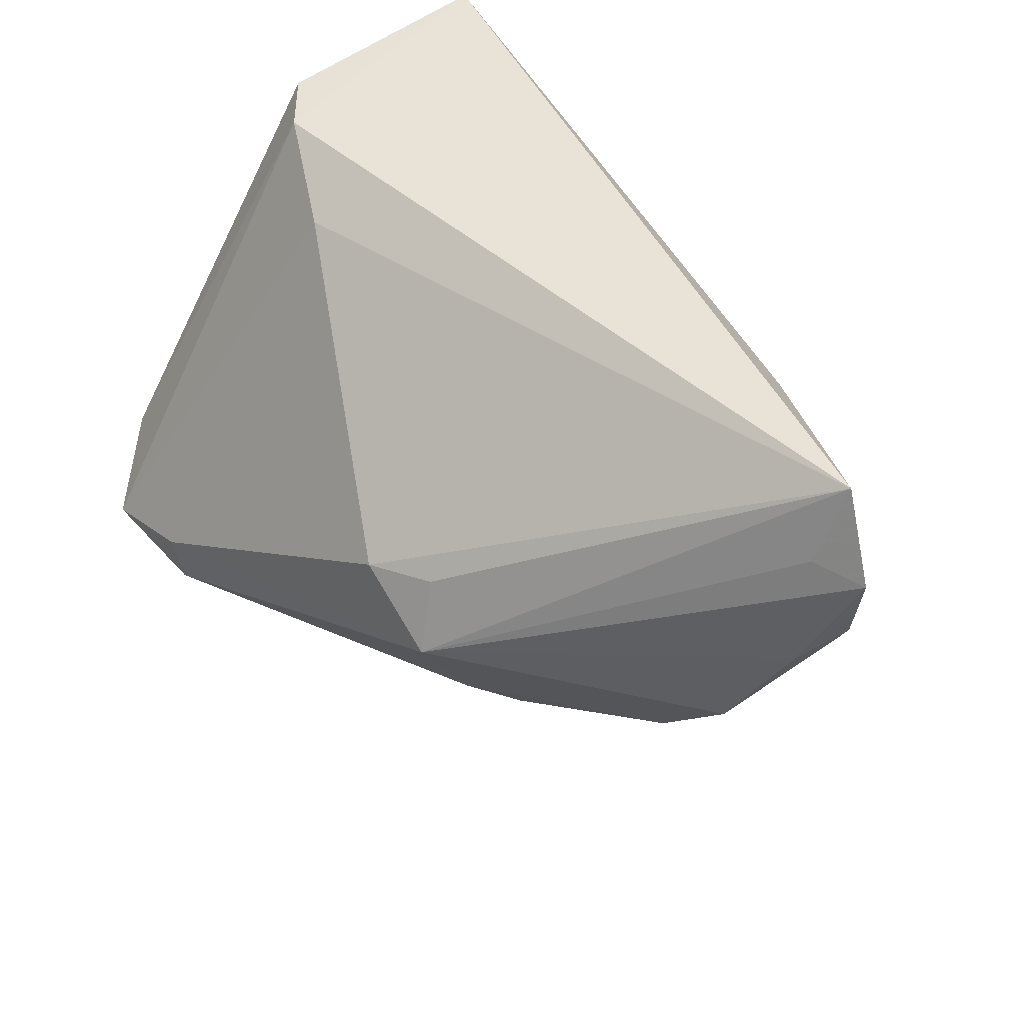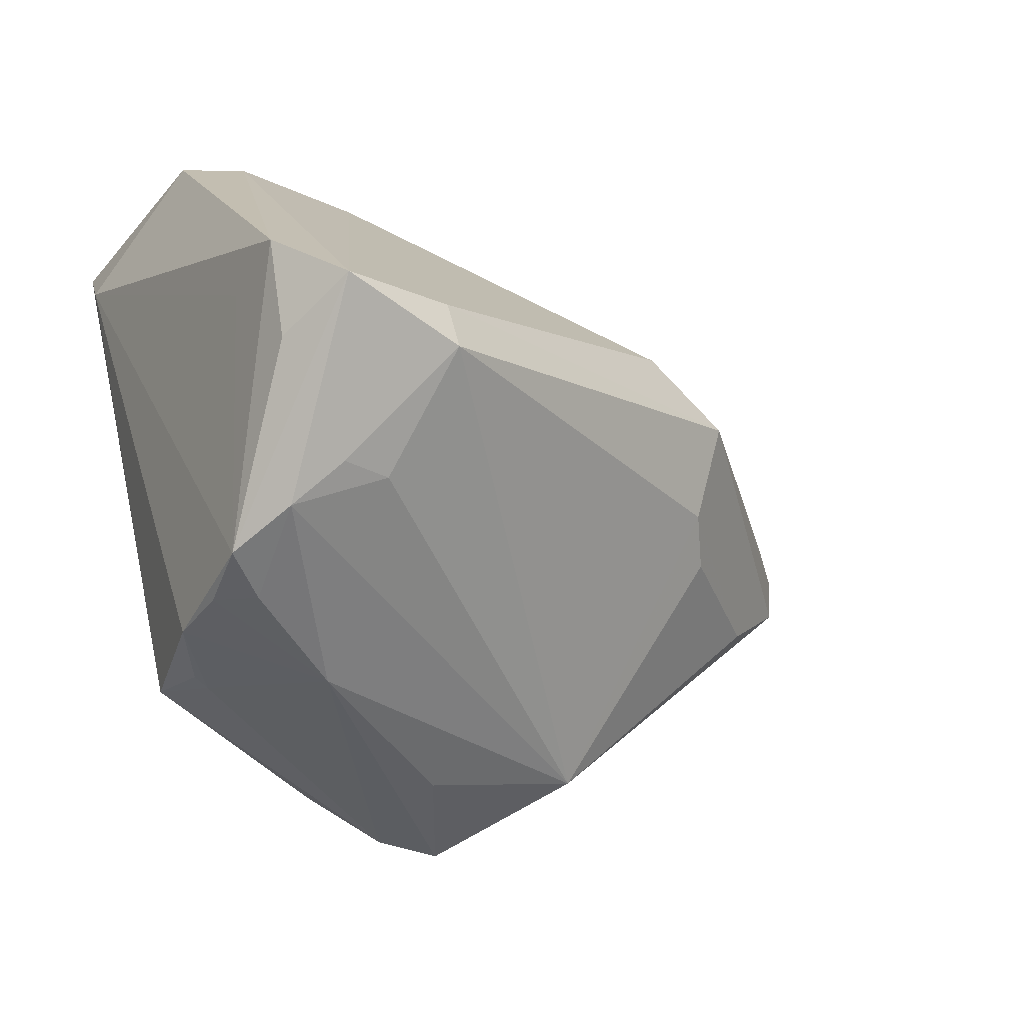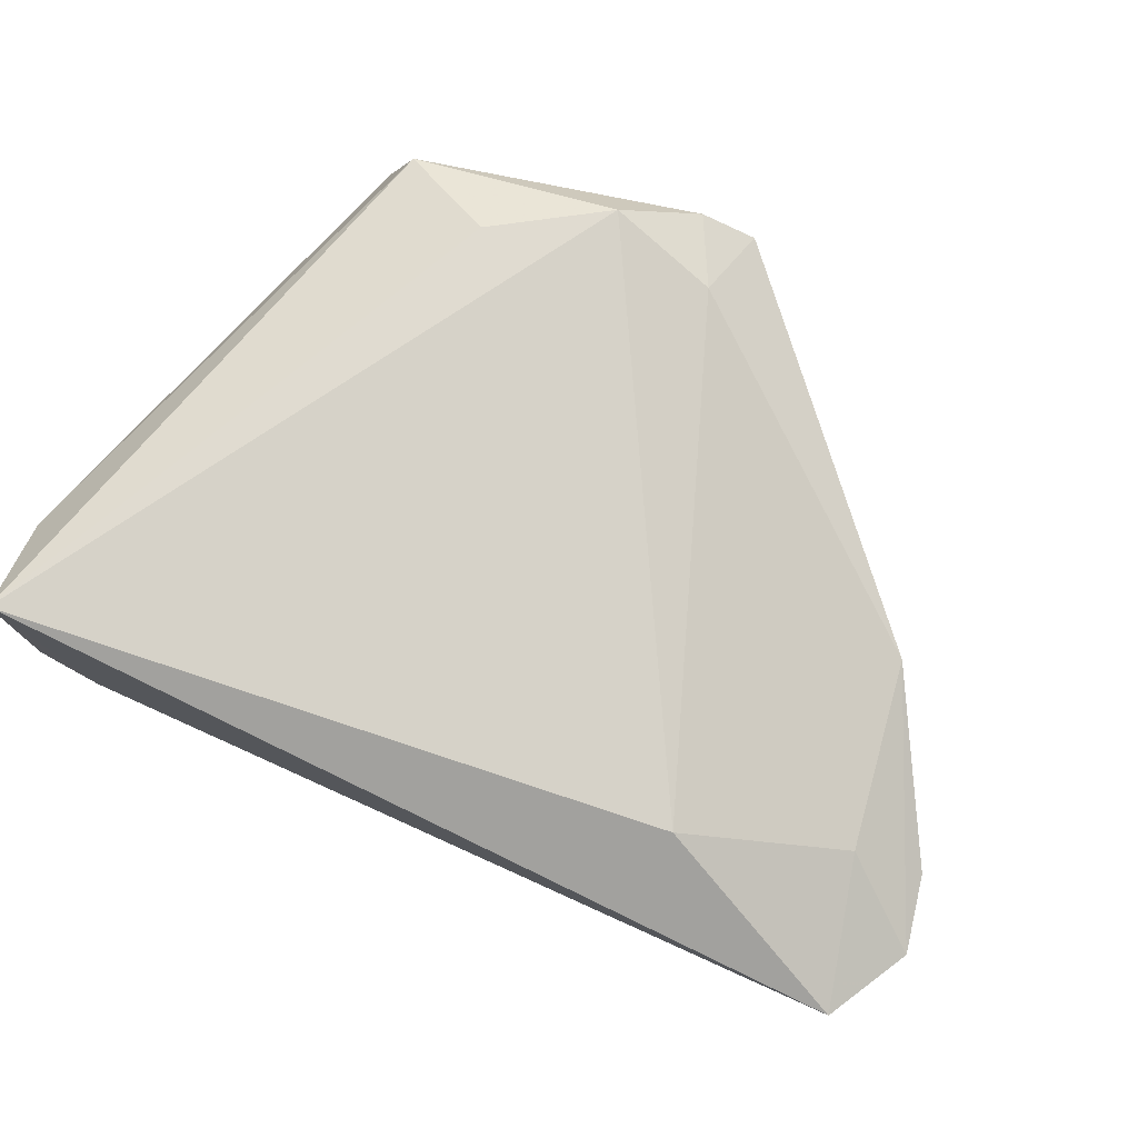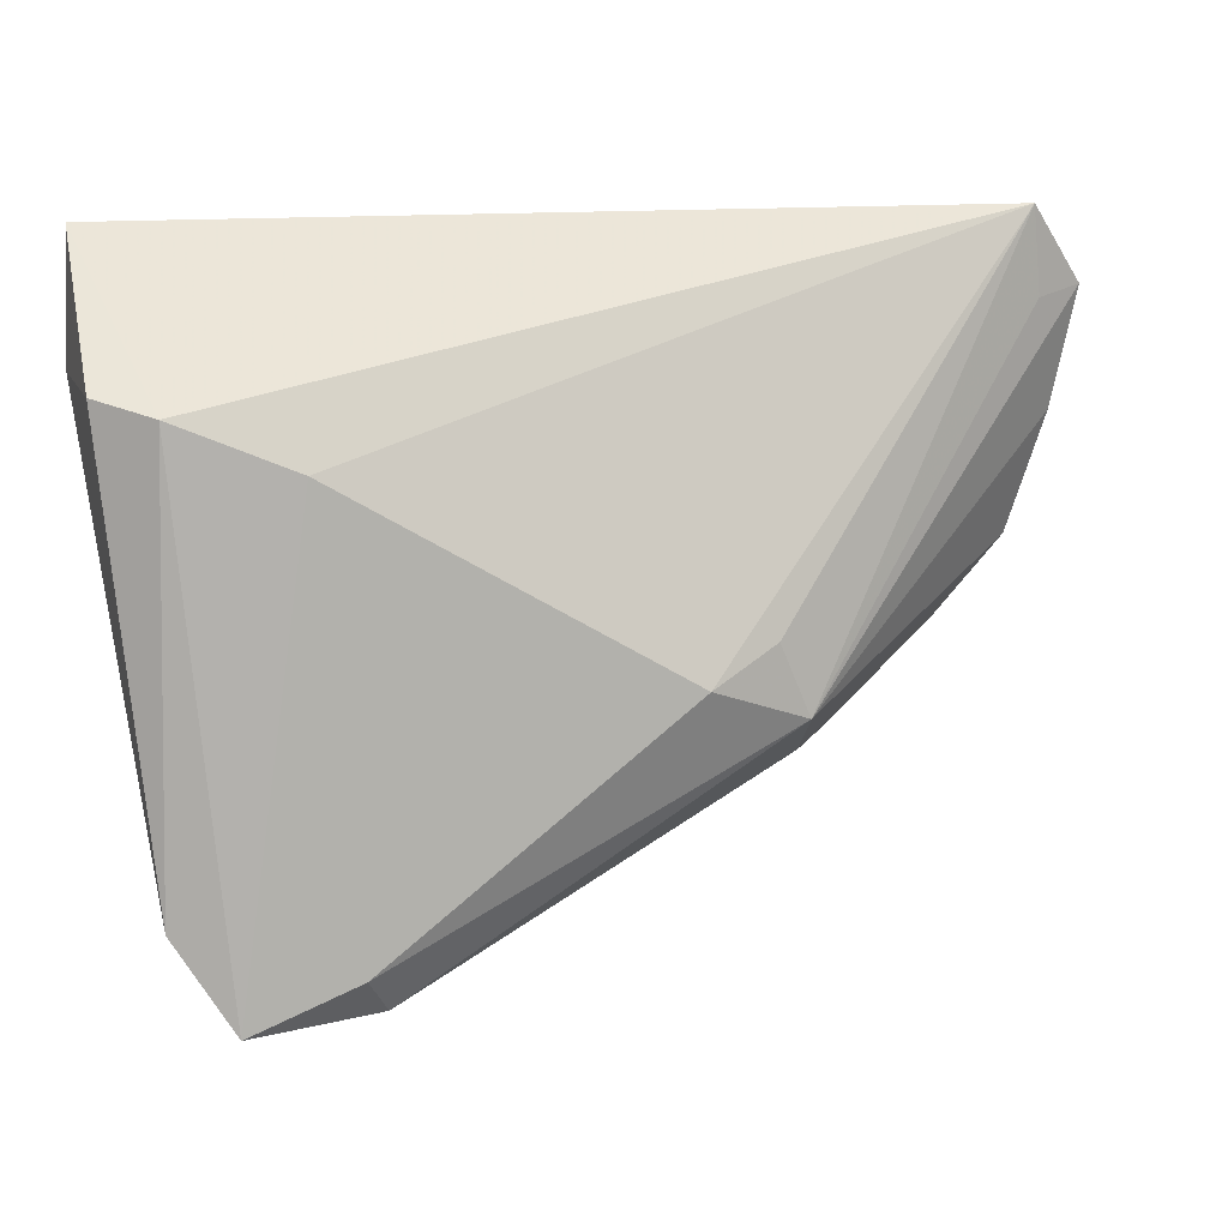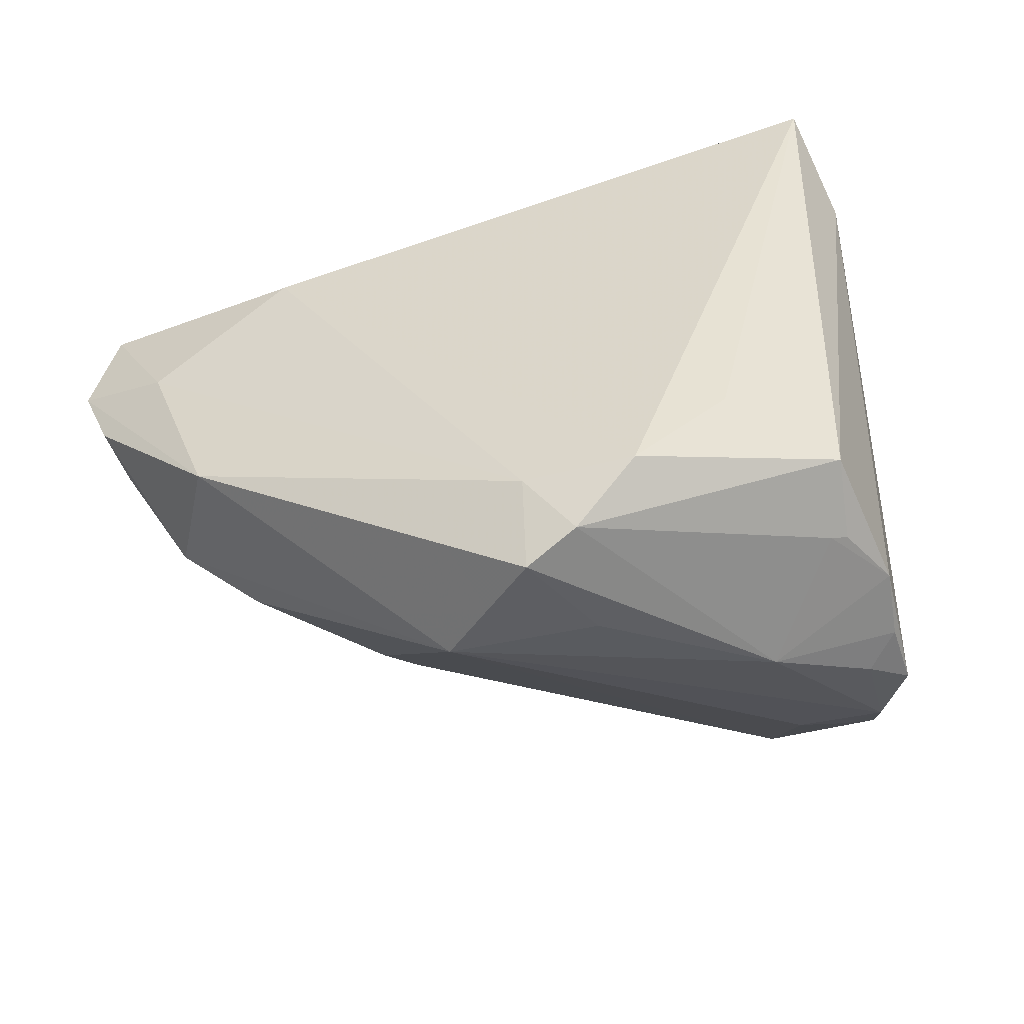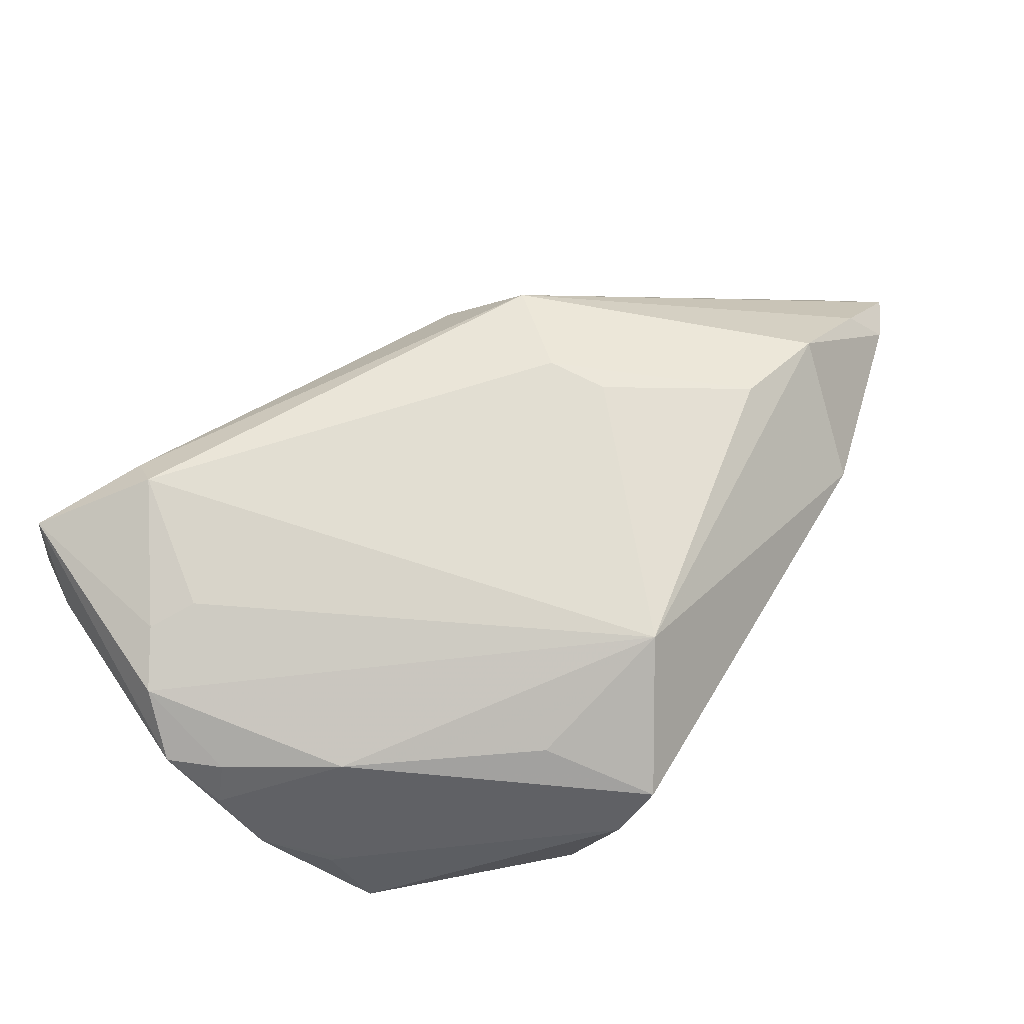
<metadata>
{"format":"obj","ext":"obj","renderer":"f3d","projection":"perspective","resolution":1024,"background":"white","views":[{"elev":47.5,"azim":-128.9,"up":"+Y"},{"elev":-44.6,"azim":141.1,"up":"+Y"},{"elev":70.0,"azim":-156.5,"up":"+Z"},{"elev":41.7,"azim":164.1,"up":"+Y"},{"elev":39.7,"azim":-12.7,"up":"+Z"},{"elev":-63.5,"azim":-153.9,"up":"+Y"}]}
</metadata>
<code>
v 0.02265 -0.03266 0.02234
v -0.0258 -0.008335 -0.02417
v -0.0554 0.02062 0.008319
v -0.04659 -0.007096 -0.009415
v 0.02263 -0.02127 -0.03685
v 0.02311 -0.0365 0.01325
v 0.04267 0.02506 0.01927
v 0.03095 -0.03686 -0.0181
v -0.06354 0.0184 0.002101
v 0.02703 -0.04001 -0.006458
v 0.02903 -0.03728 0.006522
v -0.03633 0.02858 0.01581
v -0.05927 0.0288 -0.0011
v -0.02597 -0.03488 0.002833
v 0.03955 -0.02315 -0.02707
v 0.03994 0.0379 0.02784
v 0.03813 -0.02046 -0.03729
v -0.0178 -0.04042 0.01956
v -0.008869 -0.04011 0.008376
v 0.02212 0.02955 -0.01079
v -0.02218 0.01037 -0.02662
v 0.02096 -0.03675 0.0137
v -0.01158 -0.03896 0.02328
v 0.03284 -0.03903 -0.00976
v 0.04184 -0.01076 -0.01947
v 0.02807 -0.03256 -0.02373
v 0.04164 0.0347 0.0008901
v -0.05955 0.0379 0.003305
v 0.04364 -0.01142 -0.02916
v 0.03016 -0.03884 -0.001796
v -0.06095 0.01506 -0.003327
v 0.0246 -0.01586 -0.03708
v -0.03053 -0.01066 -0.01928
v -0.01386 0.008422 -0.02985
v -0.06521 0.02769 0.00162
v 0.02223 -0.03152 -0.02381
v 0.03527 0.03447 -0.004306
v -0.0551 0.002276 -0.007913
v -0.02476 0.002114 -0.03025
v 0.01358 -0.04147 -0.001024
v -0.05228 -0.002234 0.0092
v 0.01022 -0.02492 0.02784
v -0.003205 -0.03322 0.02784
v -0.01593 -0.0301 0.02387
f 17 37 29
f 27 16 7
f 37 16 27
f 7 29 27
f 27 29 37
f 7 16 1
f 1 11 7
f 25 29 7
f 20 37 17
f 16 12 43
f 23 1 43
f 22 1 23
f 23 40 22
f 22 40 11
f 35 41 3
f 13 39 35
f 28 12 16
f 28 16 37
f 37 20 28
f 35 3 28
f 28 3 12
f 28 13 35
f 28 20 34
f 39 13 28
f 32 39 34
f 32 20 17
f 34 20 32
f 42 1 16
f 16 43 42
f 42 43 1
f 24 8 17
f 29 25 24
f 7 11 24
f 24 25 7
f 11 1 6
f 6 22 11
f 1 22 6
f 9 41 35
f 9 38 41
f 35 39 31
f 39 38 31
f 31 9 35
f 38 9 31
f 44 3 41
f 23 43 44
f 44 43 12
f 12 3 44
f 34 39 21
f 21 28 34
f 39 28 21
f 11 40 30
f 30 24 11
f 10 40 8
f 8 24 10
f 10 30 40
f 24 30 10
f 29 24 15
f 17 29 15
f 15 24 17
f 18 40 23
f 23 44 18
f 18 44 41
f 14 18 41
f 14 38 4
f 41 38 14
f 8 40 14
f 14 36 8
f 17 8 26
f 8 36 26
f 36 14 5
f 39 32 5
f 5 32 17
f 17 26 5
f 5 26 36
f 40 18 19
f 19 14 40
f 18 14 19
f 39 5 2
f 2 5 14
f 4 38 2
f 2 38 39
f 33 14 4
f 4 2 33
f 33 2 14

</code>
